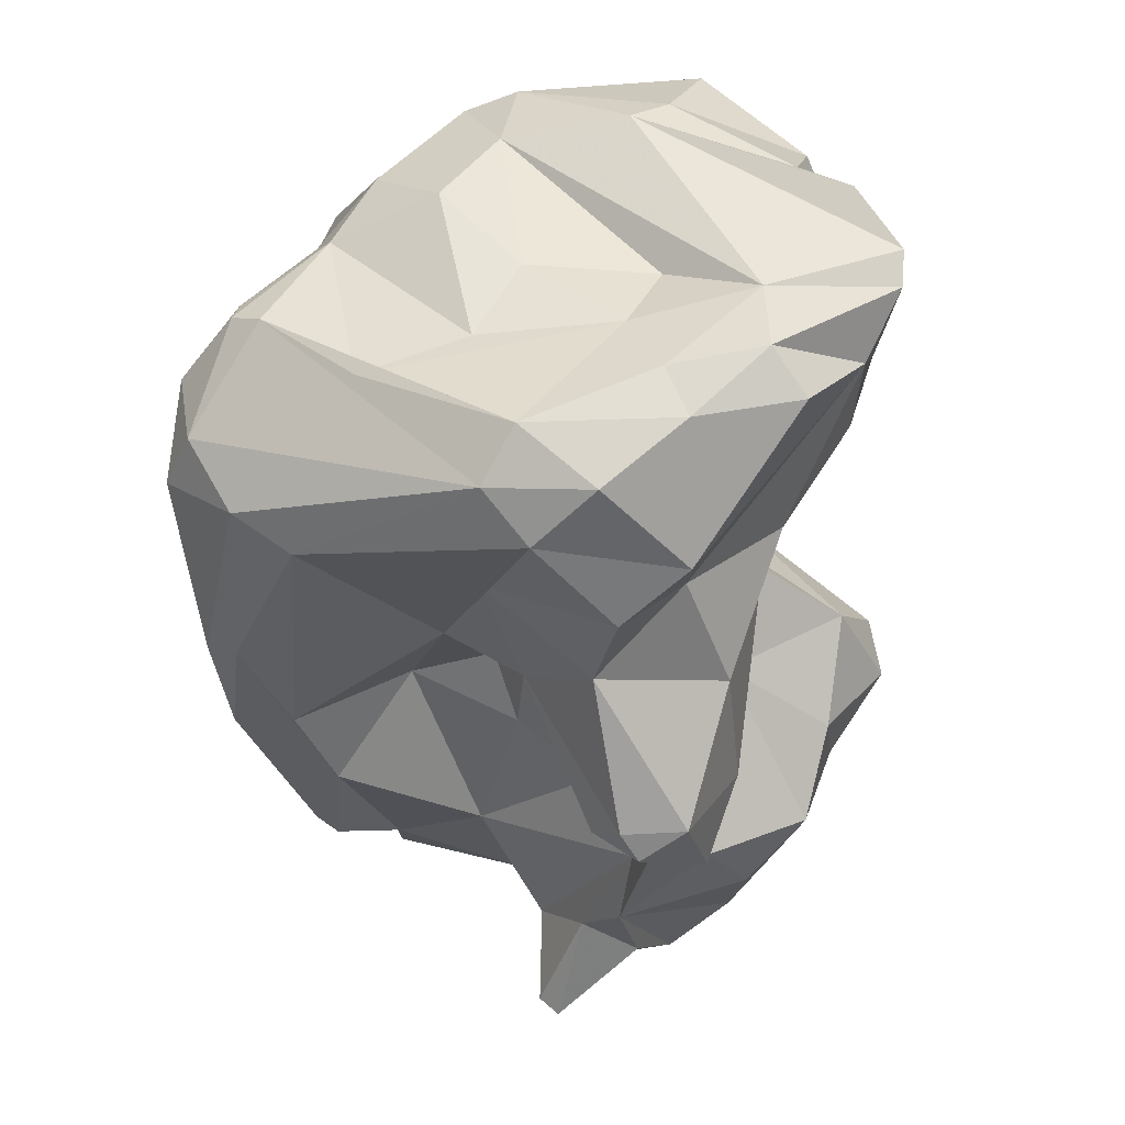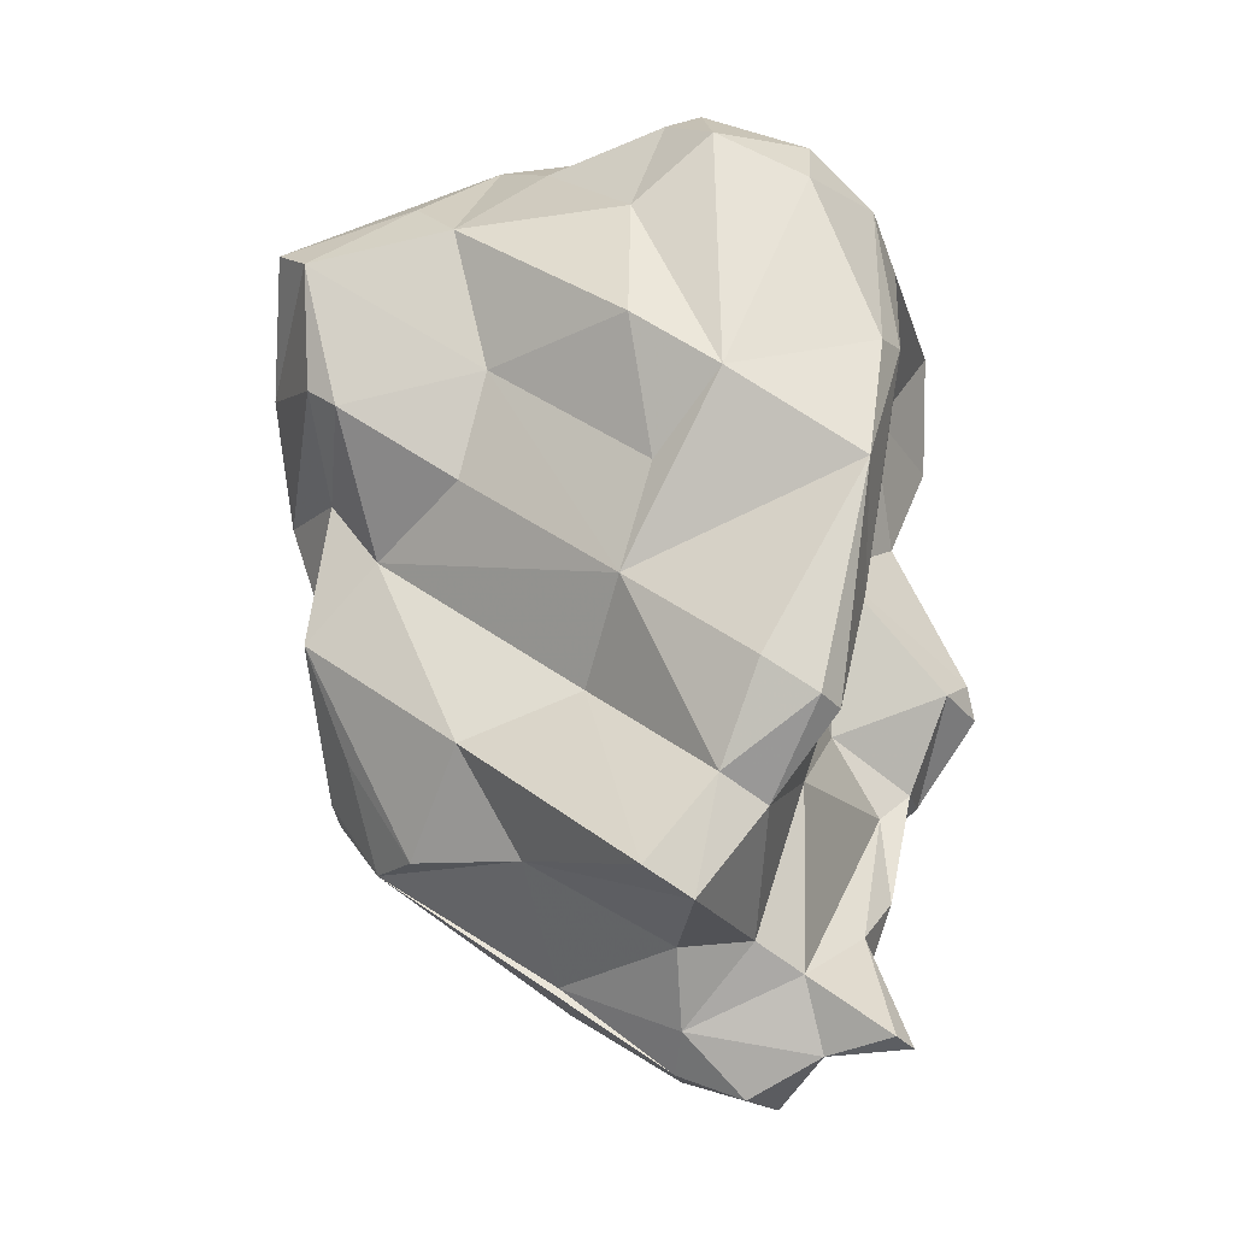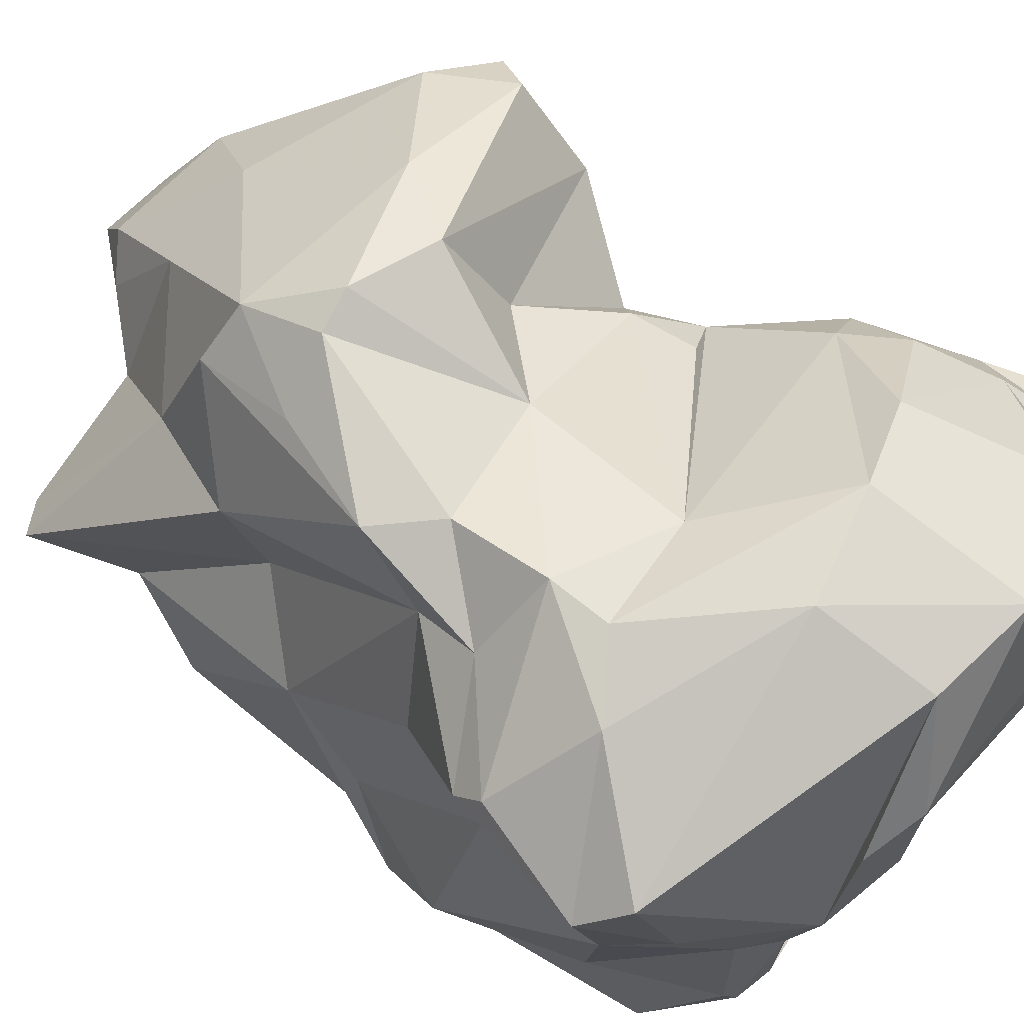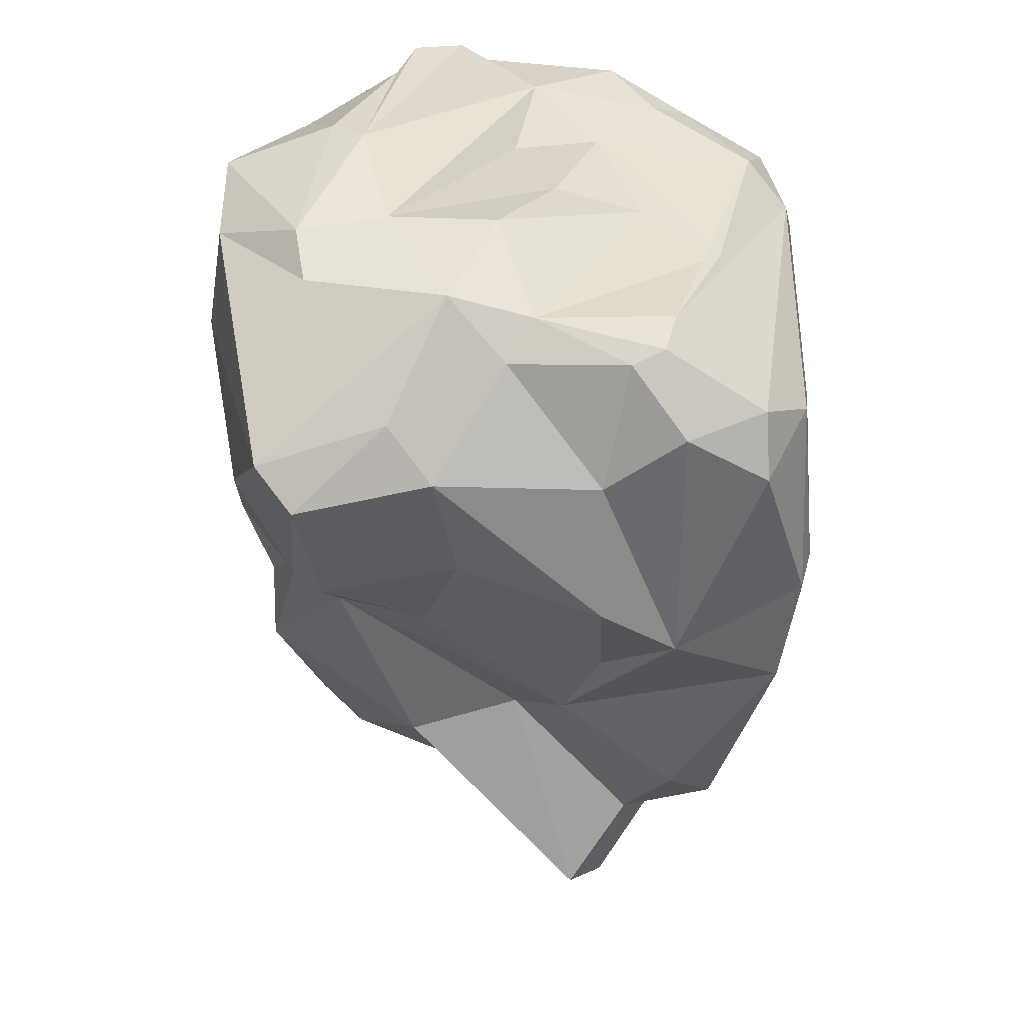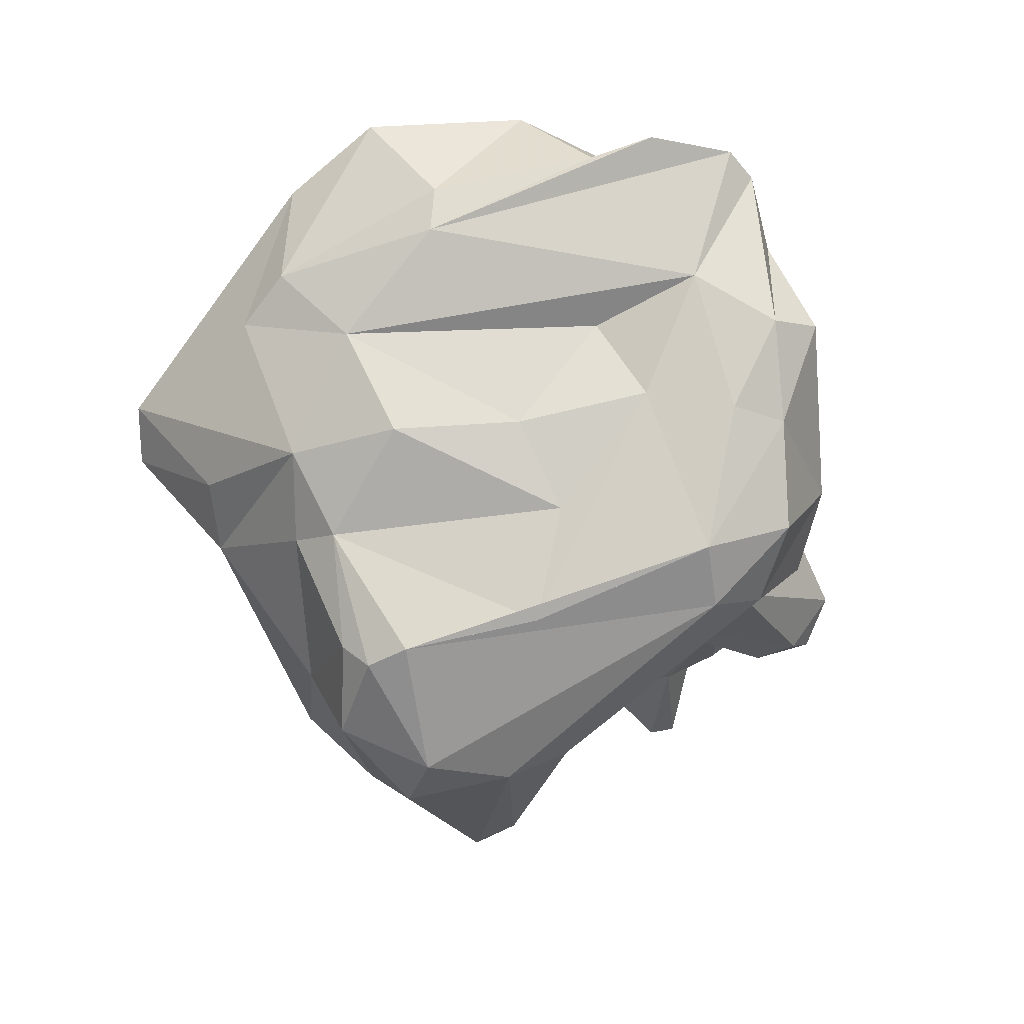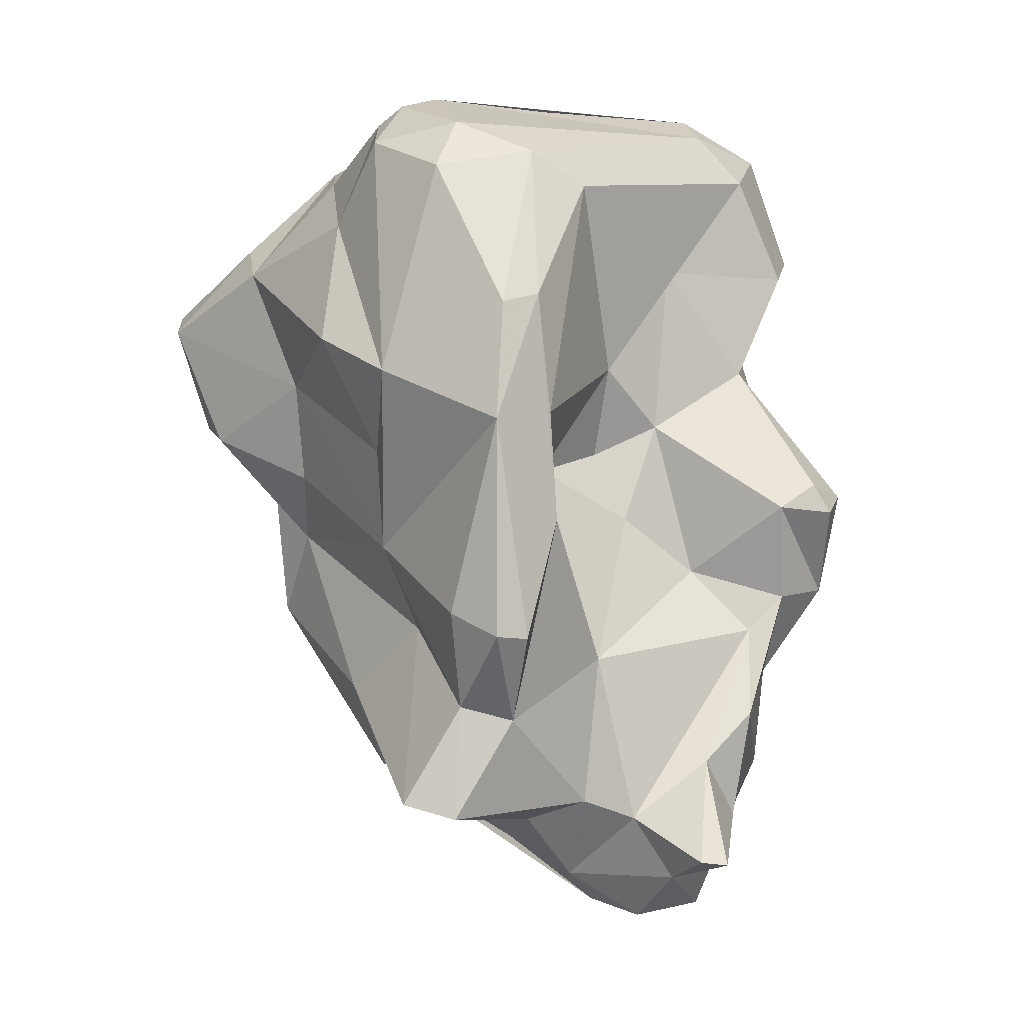
<metadata>
{"format":"obj","ext":"obj","renderer":"f3d","projection":"perspective","resolution":1024,"background":"white","views":[{"elev":44.3,"azim":17.2,"up":"+Z"},{"elev":-34.4,"azim":-79.1,"up":"+Z"},{"elev":77.7,"azim":-63.6,"up":"+Y"},{"elev":32.9,"azim":-92.7,"up":"+Z"},{"elev":71.1,"azim":-38.2,"up":"+Z"},{"elev":-20.8,"azim":-41.9,"up":"+Z"}]}
</metadata>
<code>
v 119.8 268.6 86.71
v 121.1 269.3 99.31
v 119.1 271.6 88.87
v 119.2 268.6 96.54
v 119.8 271.6 94.19
v 120 277.9 94.38
v 120.8 265.4 96.75
v 119.8 265.4 94.4
v 120.9 270.5 98.83
v 121.8 264.1 83.83
v 121.5 263.4 88.34
v 121.9 277 89.41
v 122.5 268.8 99.96
v 121 279.6 96.47
v 122.9 262.9 88.96
v 121.8 271.3 84.67
v 122 275.1 98.35
v 121.7 282.3 88.55
v 119.8 283.2 93.45
v 121.8 283.4 89.46
v 123.1 268.1 77.36
v 125.4 282.5 100.3
v 123.7 277.2 100.4
v 123.1 263.5 95.52
v 123.8 266.3 76.17
v 125.5 263.1 94.64
v 124.9 265.8 76.21
v 123.3 272.7 81.35
v 123.4 278.3 86.02
v 120.8 284.5 94.95
v 125.6 264.9 80.9
v 123.1 274 99.7
v 127 275.2 101.9
v 126.5 268.4 73.86
v 126.3 281.9 85.06
v 125 269.8 74.4
v 124.5 264 84.79
v 126.7 274.5 79.1
v 125.6 270.7 70.23
v 124.2 272.2 70.84
v 127.7 268 84.43
v 125 285.7 91.8
v 125.7 283.5 87.3
v 127.9 285.9 90.62
v 126.9 266.6 100.2
v 126.9 278.9 77.63
v 129.8 266.2 88.93
v 134.4 262.6 97.85
v 129 277.1 74.14
v 130.1 269.3 100.6
v 130.7 272.2 71.29
v 131 268.3 86.13
v 128.3 285.8 88.46
v 130.1 286 100
v 127.4 284.7 82.64
v 129.6 283.5 79.01
v 130.5 281.4 75.3
v 132.1 267.7 83.35
v 127.4 282.8 101.4
v 128.8 284.7 84.97
v 131.8 264.6 93.52
v 132.8 266.5 87.3
v 131.5 269.7 71.7
v 130.5 267.7 76.98
v 133.2 264.7 101.3
v 133.9 285.8 101.4
v 130.8 286.7 95.75
v 132.2 284.8 78.96
v 132.8 268.2 70.98
v 133.3 272.5 69.5
v 135.2 270.7 101.4
v 127.9 279.3 101.7
v 132.5 263.2 99.56
v 137.3 265.8 79.21
v 134 276.9 71.84
v 130.9 272.7 101.3
v 135.1 266.4 73.35
v 136.5 262.9 83.66
v 133.6 265.4 68.85
v 132.6 280.3 103
v 132.3 283 75.95
v 135.4 267.2 81.72
v 134.6 264.9 68.8
v 133.8 285 79
v 136.4 263.7 100.1
v 133.5 282.6 85.3
v 136 264.6 90.09
v 137.8 262.2 84.79
v 140.5 280 92.68
v 135 273 68.75
v 133.7 281.5 102.9
v 131.9 284.6 91.21
v 134.6 267.9 68.78
v 137.3 268.2 102
v 137.4 267 71.69
v 135.6 274.1 101
v 138.6 266.8 101.2
v 135 286.1 95.63
v 138.8 282.7 100.9
v 137 265.5 75.53
v 138.3 264.7 80.61
v 140.1 262.9 85.04
v 137.3 263.2 94.46
v 135.4 270.7 67.78
v 138.6 267.1 93.29
v 138.1 269.9 68.54
v 139.4 264.6 96.47
v 141.4 278.1 103.2
v 138.6 278.3 88.81
v 140.5 269.7 102.4
v 138.6 278.5 86.43
v 140.2 271.1 70.89
v 136.6 280.4 83.07
v 140.4 267.1 88.86
v 138.6 262.1 83.71
v 139.9 276.4 88.66
v 142 269 101.1
v 139.1 273 83.03
v 139.4 273 102.2
v 139.2 278.9 103
v 140.6 264.6 81.39
v 138.2 284.2 95.42
v 137.7 277.2 72.65
v 140 267.4 78.35
v 141.2 269.2 75.03
v 139.4 276.1 85.93
v 142.8 277.4 82.83
v 140 273.7 88.42
v 143.2 272.9 99.76
v 141 267.1 83.82
v 141.1 271.3 92.88
v 143.9 275 101.7
v 139.4 273.5 70.49
v 138.8 282.5 78.43
v 136.6 284 80.73
v 141.4 280.2 95
v 141.9 277.8 92.88
v 141.6 279.6 98.13
v 143.1 276 76.2
v 143.1 271.1 77.34
v 142.7 274.1 95.77
v 142.9 276.2 97.3
v 143.2 274 79.95
v 142.8 279.2 76.82
v 143.6 276 102.4
v 144.5 278.5 78.88
v 143.5 280.2 80.06
g foo
f 94 71 65
f 97 94 65
f 85 97 65
f 85 65 73
f 71 50 45
f 65 71 45
f 48 85 73
f 50 32 45
f 65 45 13
f 73 65 13
f 45 32 13
f 9 2 32
f 13 32 2
f 7 13 2
f 73 13 7
f 26 48 73
f 9 4 2
f 73 7 24
f 26 73 24
f 8 7 4
f 7 2 4
f 24 7 8
f 110 119 94
f 97 117 110
f 94 119 71
f 97 110 94
f 107 117 97
f 107 97 85
f 50 71 76
f 33 72 23
f 76 33 50
f 103 107 48
f 107 85 48
f 32 33 23
f 50 33 32
f 32 23 17
f 61 103 48
f 9 32 17
f 47 61 48
f 26 47 48
f 5 9 17
f 5 4 9
f 24 15 26
f 1 4 5
f 1 8 4
f 11 24 8
f 15 24 11
f 119 145 80
f 145 108 80
f 91 80 120
f 120 80 108
f 132 145 119
f 119 80 72
f 132 119 110
f 129 110 117
f 129 132 110
f 119 72 96
f 71 119 96
f 129 117 107
f 91 59 80
f 72 80 59
f 76 96 72
f 71 96 76
f 105 129 107
f 76 72 33
f 23 72 22
f 72 59 22
f 103 105 107
f 61 87 103
f 103 87 105
f 23 14 6
f 23 6 17
f 62 87 61
f 47 62 61
f 5 17 6
f 6 3 5
f 47 26 37
f 5 3 1
f 37 26 15
f 1 11 8
f 1 10 11
f 11 10 15
f 108 138 120
f 138 99 120
f 142 145 132
f 132 129 142
f 66 91 99
f 99 91 120
f 138 108 142
f 142 108 145
f 142 129 141
f 66 54 59
f 91 66 59
f 129 131 141
f 22 59 54
f 129 105 131
f 54 30 23
f 22 54 23
f 114 131 105
f 23 30 14
f 102 114 87
f 114 105 87
f 14 30 19
f 102 87 88
f 115 102 88
f 14 19 6
f 88 87 62
f 6 19 12
f 88 62 78
f 78 115 88
f 62 47 52
f 12 3 6
f 41 52 47
f 41 47 37
f 16 3 12
f 16 1 3
f 31 41 37
f 16 28 1
f 1 28 10
f 31 37 15
f 15 10 31
f 10 27 31
f 25 10 21
f 27 10 25
f 66 99 122
f 122 99 138
f 98 66 122
f 136 122 138
f 142 136 138
f 54 66 67
f 67 66 98
f 136 142 137
f 137 142 141
f 141 131 137
f 128 137 131
f 54 67 30
f 42 30 67
f 131 114 128
f 114 130 128
f 19 30 42
f 114 102 130
f 42 20 19
f 130 102 121
f 121 102 115
f 18 19 20
f 18 12 19
f 115 78 121
f 121 78 101
f 62 82 78
f 82 101 78
f 12 18 29
f 62 52 58
f 58 82 62
f 58 52 41
f 12 29 28
f 16 12 28
f 64 58 41
f 31 64 41
f 64 31 34
f 28 21 10
f 34 31 27
f 89 98 122
f 89 122 136
f 136 137 89
f 92 98 89
f 116 92 89
f 116 89 137
f 137 128 116
f 44 67 98
f 44 98 92
f 109 92 116
f 126 116 128
f 53 44 92
f 111 92 109
f 111 109 116
f 126 111 116
f 42 67 44
f 126 128 118
f 53 42 44
f 130 118 128
f 43 20 53
f 20 42 53
f 118 130 124
f 124 130 121
f 18 20 43
f 35 18 43
f 121 101 124
f 124 101 100
f 29 18 35
f 82 74 101
f 74 100 101
f 28 29 35
f 38 28 35
f 58 64 82
f 74 82 64
f 100 74 77
f 69 74 64
f 69 77 74
f 38 36 28
f 21 28 36
f 36 25 21
f 25 36 34
f 27 25 34
f 127 118 143
f 86 53 92
f 86 92 111
f 113 111 126
f 126 127 113
f 60 53 86
f 113 86 111
f 118 127 126
f 140 143 118
f 124 140 118
f 43 53 60
f 55 43 60
f 140 124 125
f 35 43 55
f 124 100 125
f 112 125 100
f 35 55 46
f 35 46 38
f 77 95 100
f 79 77 69
f 83 77 79
f 95 77 83
f 46 40 38
f 38 40 36
f 63 64 34
f 63 69 64
f 39 63 34
f 34 36 39
f 36 40 39
f 146 147 127
f 147 135 127
f 127 143 146
f 127 135 113
f 139 146 143
f 139 143 140
f 135 84 86
f 135 86 113
f 60 86 68
f 84 68 86
f 139 140 112
f 55 60 68
f 56 55 68
f 125 112 140
f 57 55 56
f 46 55 57
f 49 46 57
f 95 106 100
f 106 112 100
f 51 49 75
f 70 51 75
f 104 106 93
f 106 95 93
f 40 46 49
f 63 51 70
f 69 63 70
f 70 93 69
f 70 104 93
f 83 93 95
f 69 93 79
f 83 79 93
f 39 49 51
f 51 63 39
f 39 40 49
f 144 134 147
f 147 146 144
f 134 135 147
f 146 139 144
f 84 135 134
f 123 134 144
f 133 144 139
f 139 112 133
f 81 68 84
f 81 84 134
f 123 81 134
f 56 68 81
f 133 123 144
f 57 56 81
f 90 81 123
f 90 123 133
f 49 57 81
f 75 49 81
f 75 81 90
f 106 133 112
f 104 90 133
f 104 133 106
f 70 75 90
f 104 70 90
g

</code>
